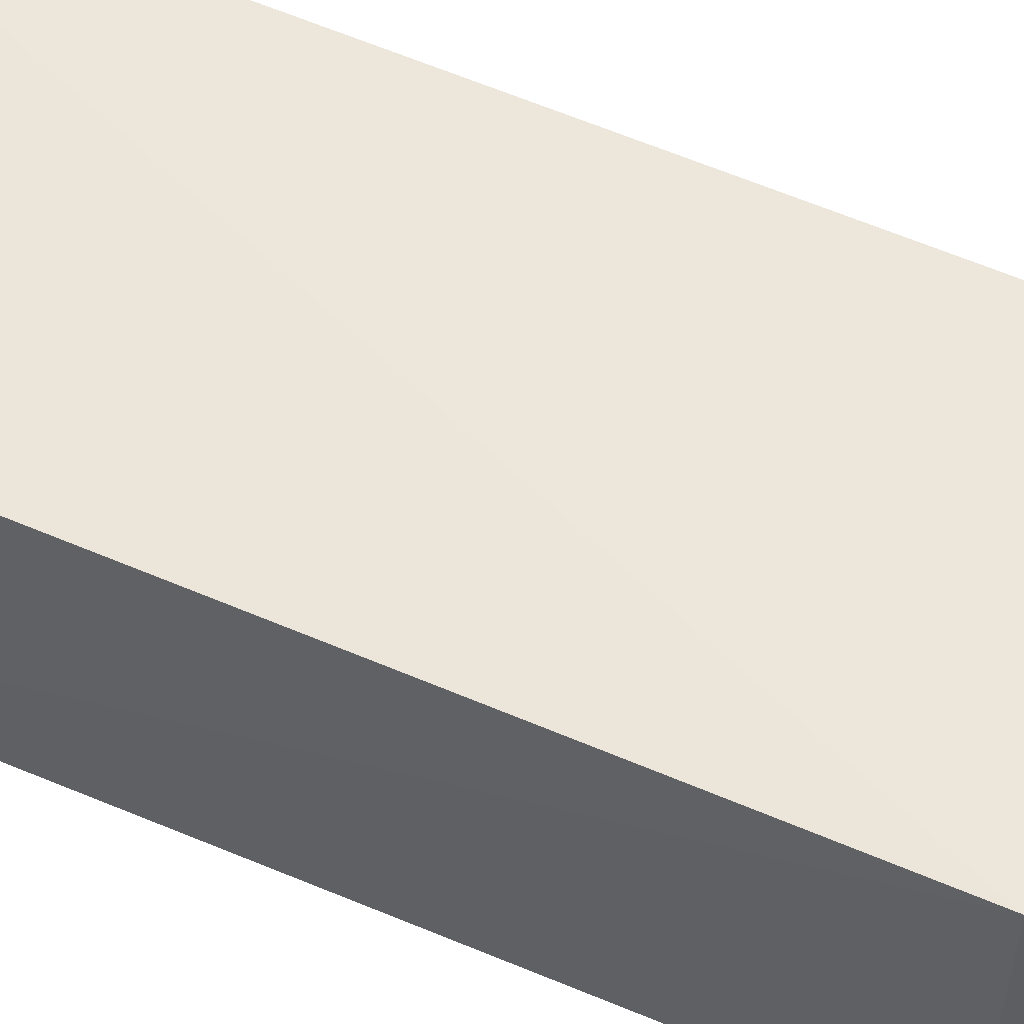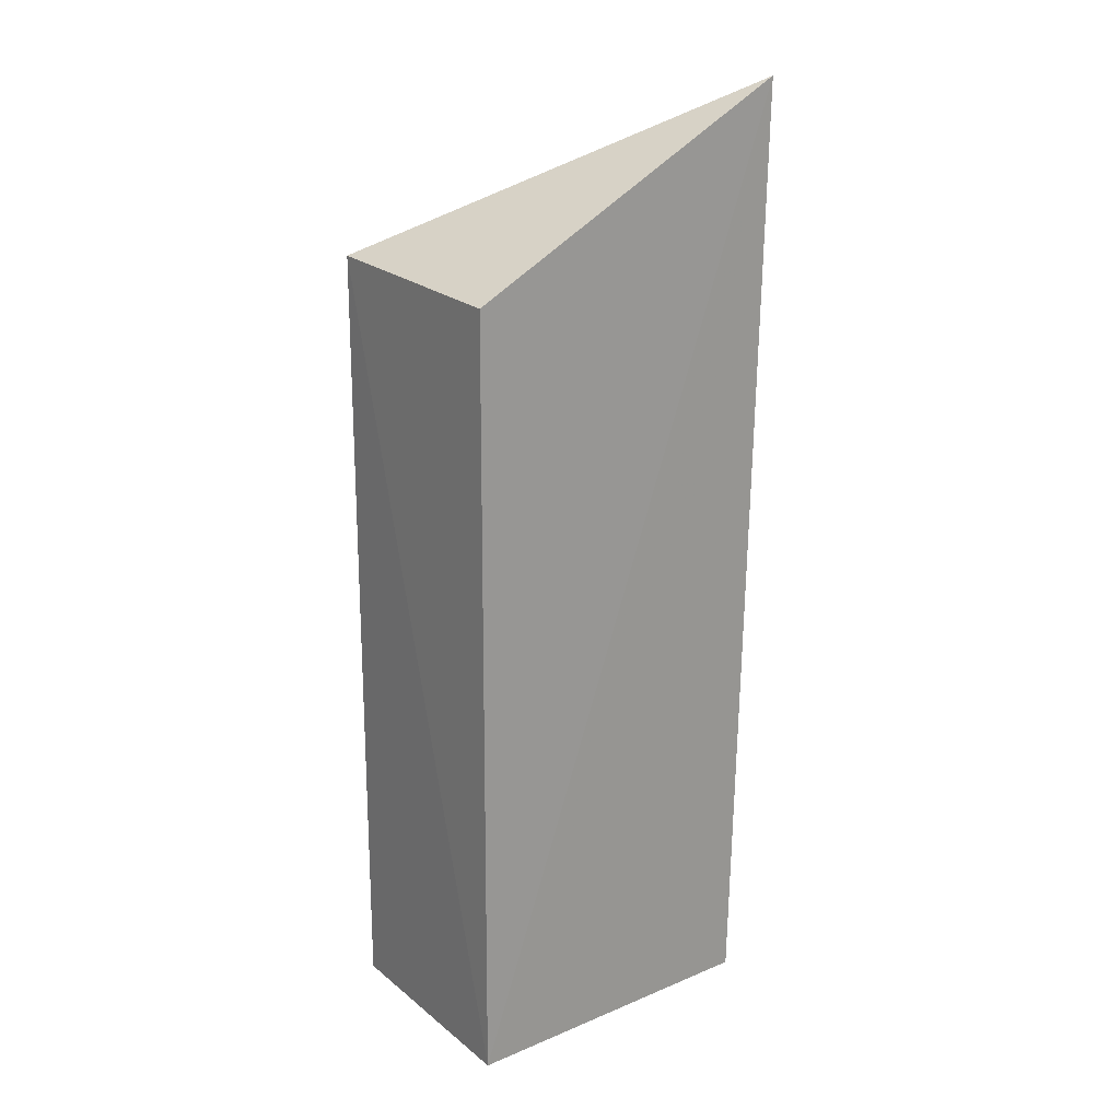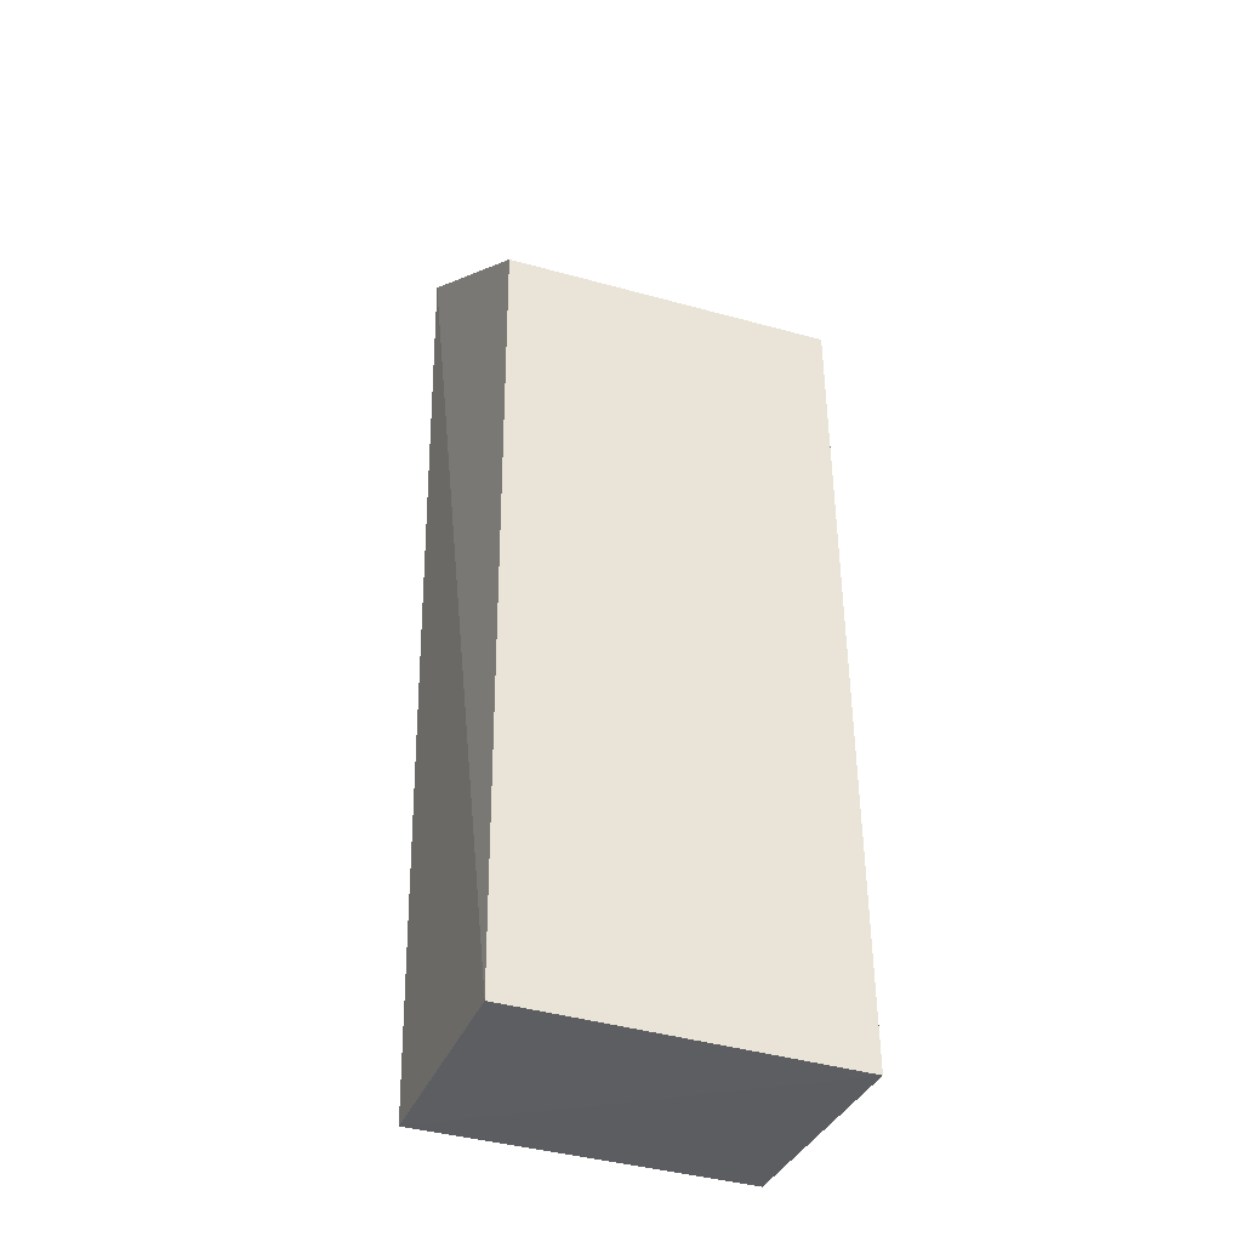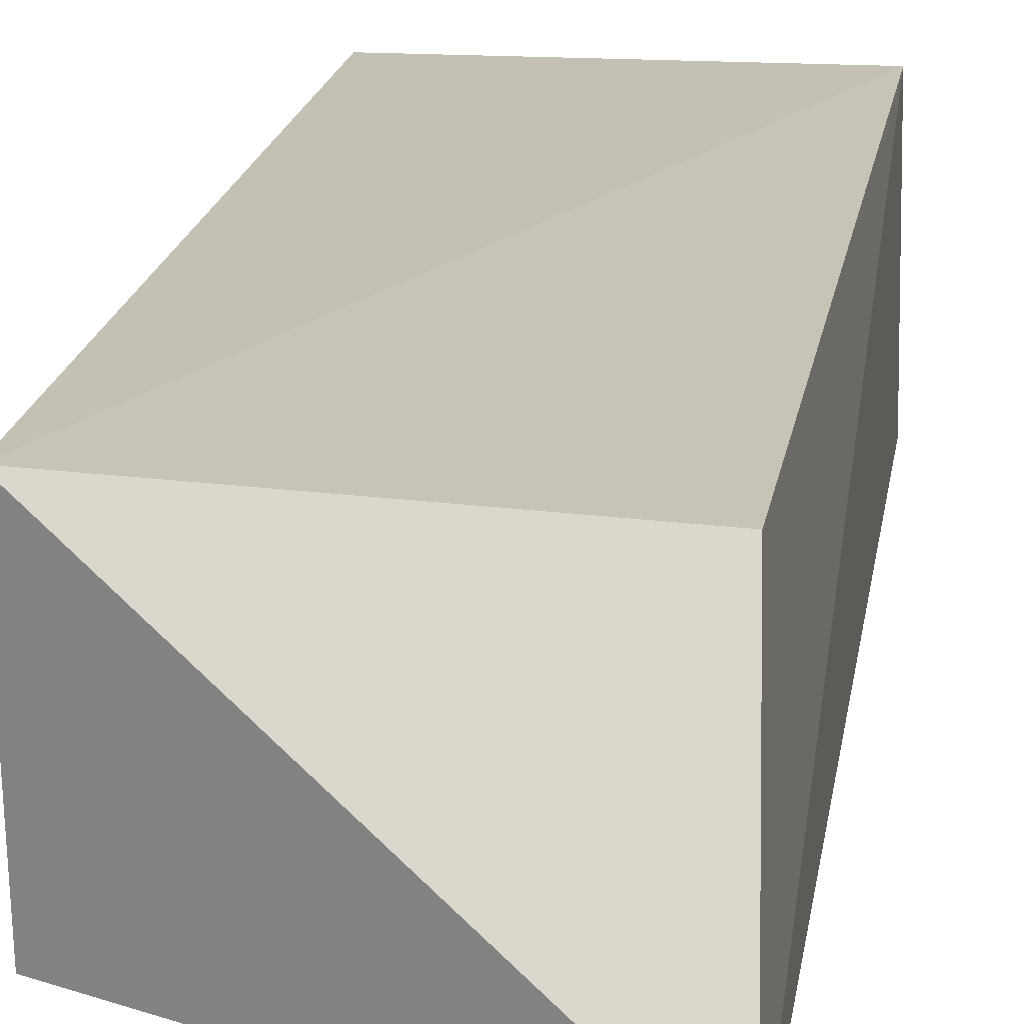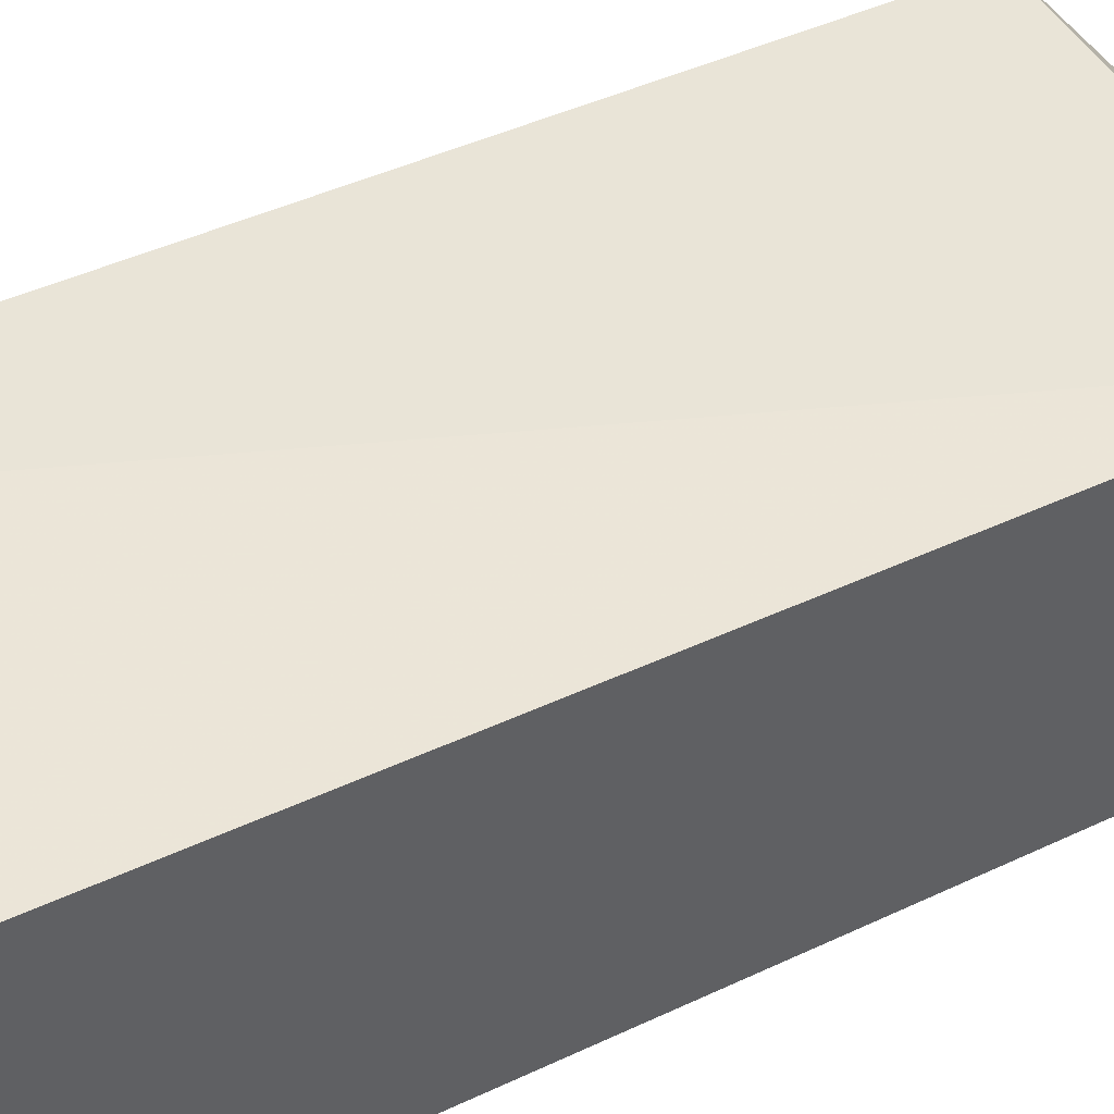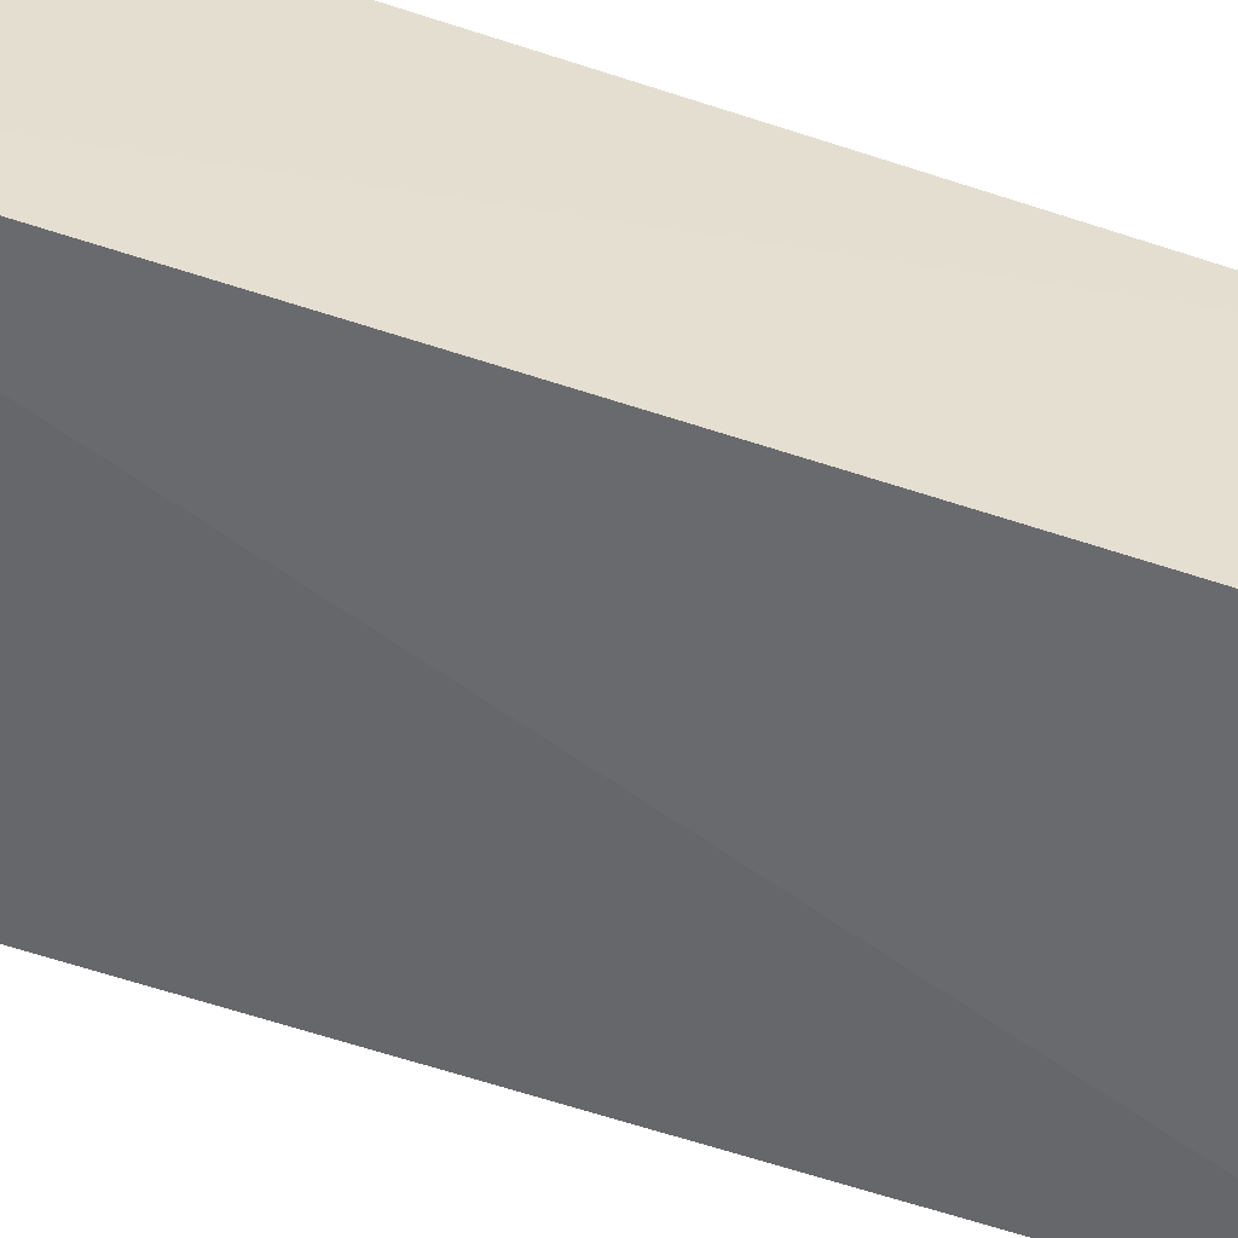
<metadata>
{"format":"obj","ext":"obj","renderer":"f3d","projection":"perspective","resolution":1024,"background":"white","views":[{"elev":55.1,"azim":114.9,"up":"+Z"},{"elev":21.7,"azim":145.5,"up":"+Y"},{"elev":-38.3,"azim":-20.0,"up":"+Y"},{"elev":18.4,"azim":-170.8,"up":"+Z"},{"elev":45.2,"azim":61.6,"up":"+Z"},{"elev":-54.8,"azim":70.6,"up":"+Z"}]}
</metadata>
<code>
v 0.1379 0.01959 0.01224
v 0.138 -0.02088 0.01224
v 0.138 -0.02054 0.0003837
v 0.1206 0.0281 0.001224
v 0.1218 -0.02074 0.01243
v 0.1376 0.01936 0.0006497
v 0.1216 0.01986 0.01178
v 0.1216 -0.02075 0.001178
f 1 2 3
f 5 2 1
f 6 1 3
f 6 3 4
f 6 4 1
f 7 5 1
f 7 1 4
f 7 4 5
f 8 3 2
f 8 2 5
f 8 5 4
f 8 4 3

</code>
